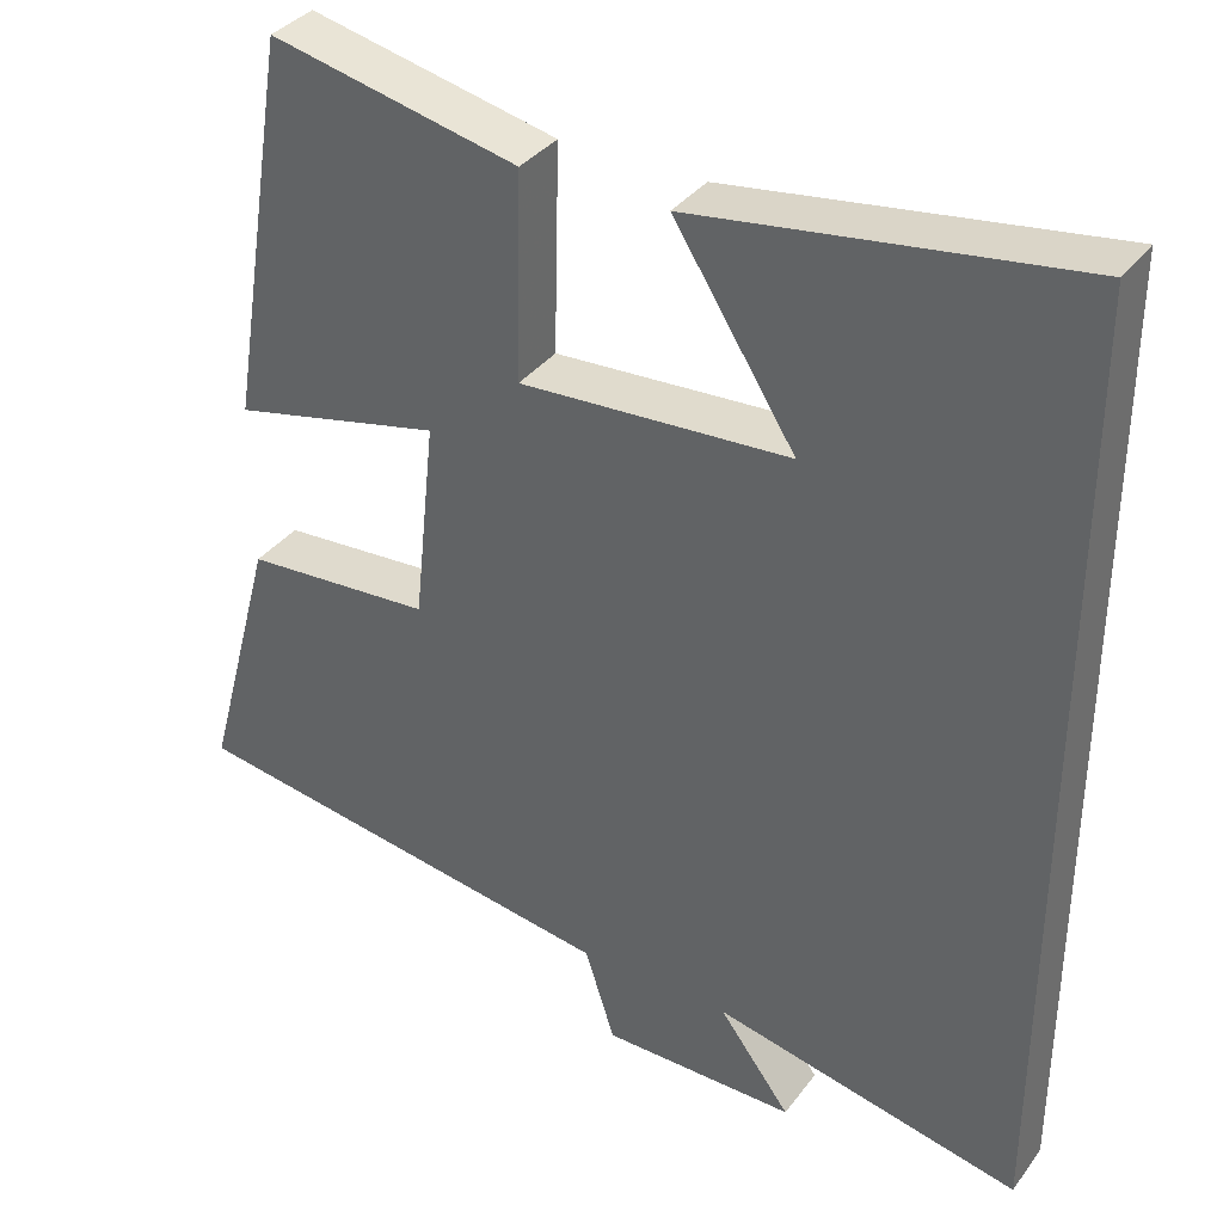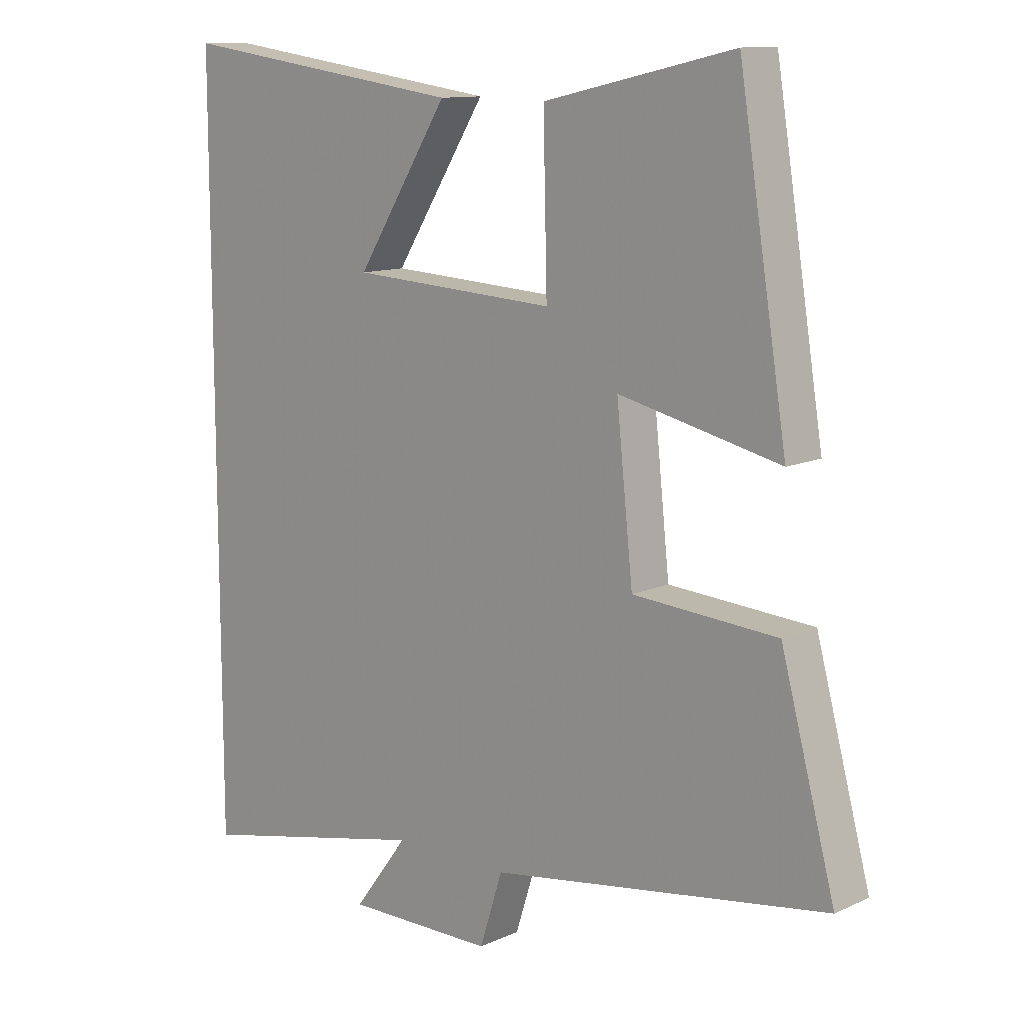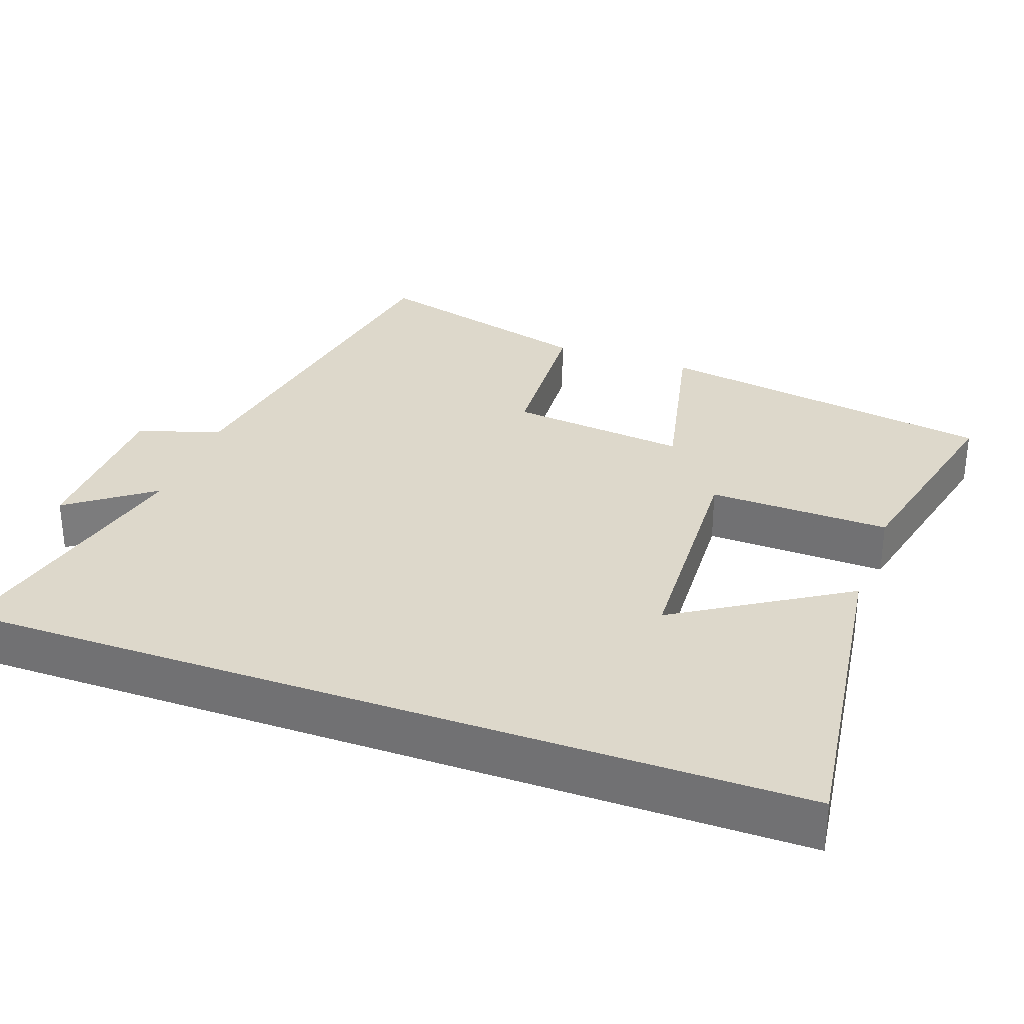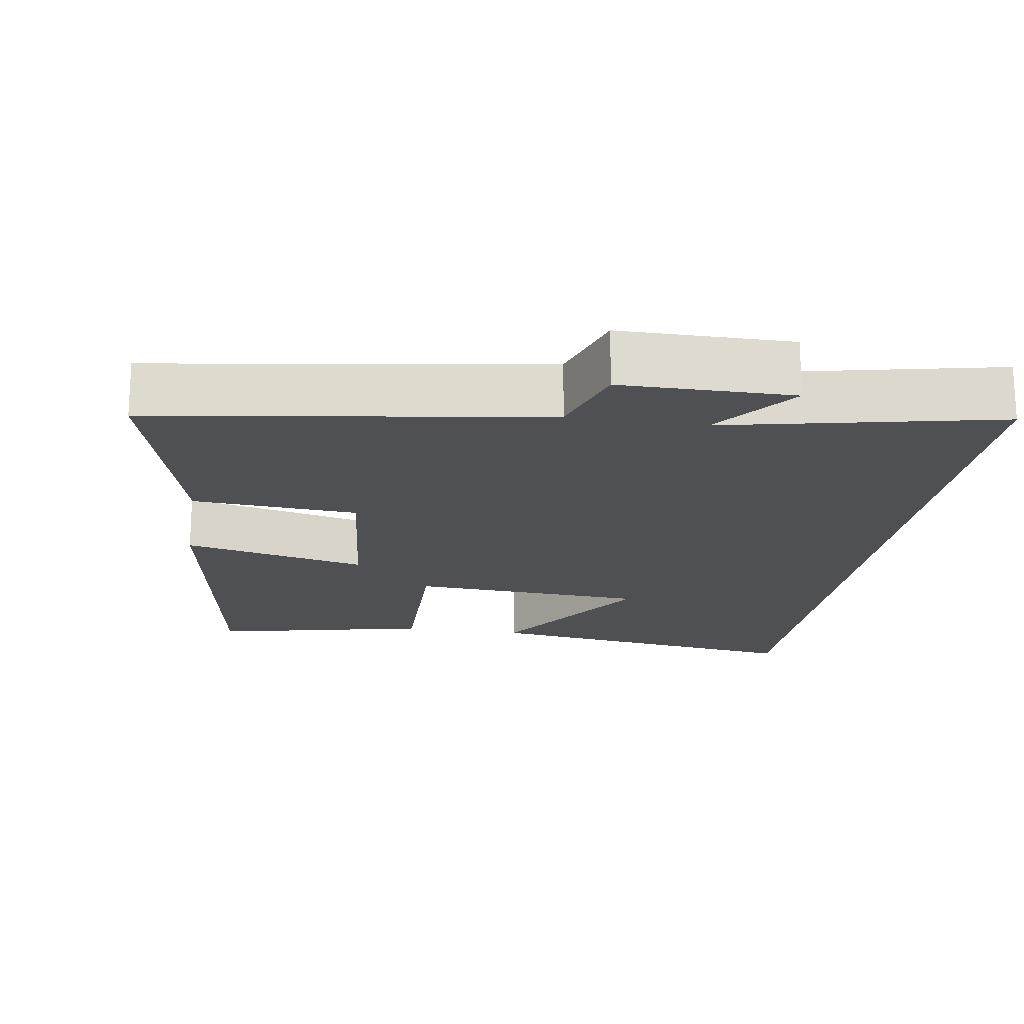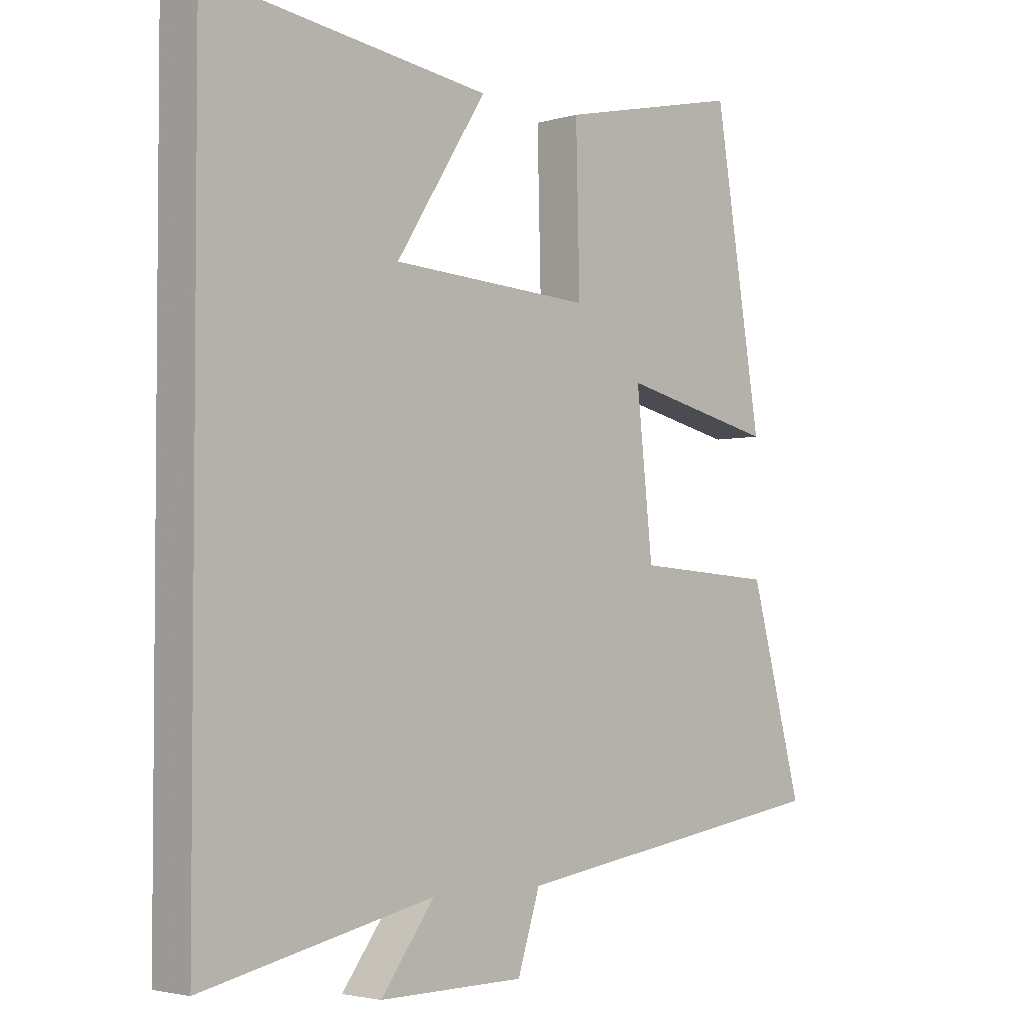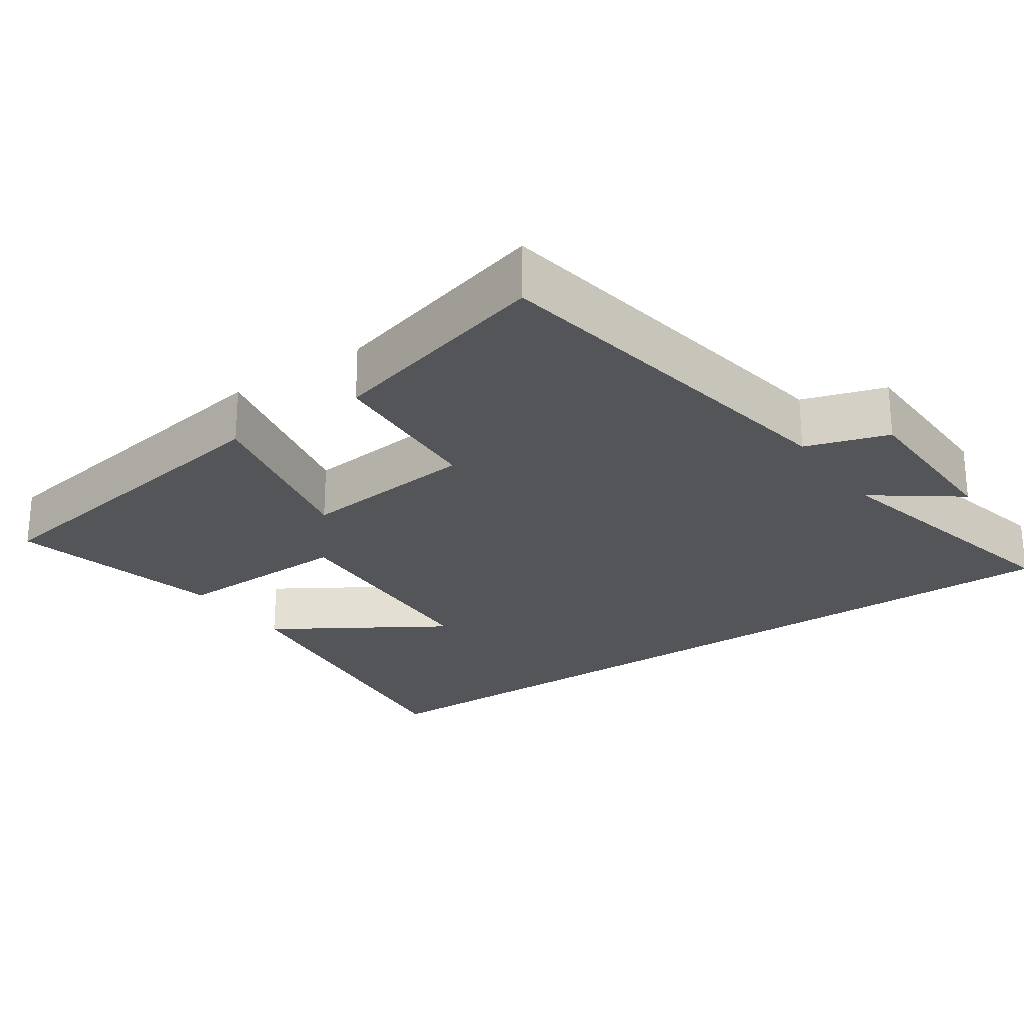
<metadata>
{"format":"obj","ext":"obj","renderer":"f3d","projection":"perspective","resolution":1024,"background":"white","views":[{"elev":35.9,"azim":-148.1,"up":"+Z"},{"elev":11.8,"azim":42.9,"up":"+Z"},{"elev":31.1,"azim":-70.0,"up":"+Y"},{"elev":-18.6,"azim":170.8,"up":"+Y"},{"elev":-3.1,"azim":-45.6,"up":"+Z"},{"elev":-24.7,"azim":124.9,"up":"+Y"}]}
</metadata>
<code>
v -0.5 0.07 -0.581
v -0.5 0.07 0.563
v -0.045 0.07 0.5
v -0.191 0.07 0.27
v 0.133 0.07 0.252
v 0.127 0.07 0.5
v 0.424 0.07 0.567
v 0.5 0.07 0.099
v 0.248 0.07 0.156
v 0.274 0.07 -0.088
v 0.5 0.07 -0.103
v 0.585 0.07 -0.417
v 0.055 0.07 -0.5
v 0.019 0.07 -0.613
v -0.215 0.07 -0.615
v -0.129 0.07 -0.5
v -0.5 0 -0.581
v -0.5 0 0.563
v -0.045 0 0.5
v -0.191 0 0.27
v 0.133 0 0.252
v 0.127 0 0.5
v 0.424 0 0.567
v 0.5 0 0.099
v 0.248 0 0.156
v 0.274 0 -0.088
v 0.5 0 -0.103
v 0.585 0 -0.417
v 0.055 0 -0.5
v 0.019 0 -0.613
v -0.215 0 -0.615
v -0.129 0 -0.5
f 13 14 15 16
f 12 13 16
f 11 12 16
f 10 11 16
f 9 10 16 1
f 7 8 9
f 6 7 9
f 5 6 9
f 4 5 9 1
f 2 3 4
f 1 2 4
f 32 31 30 29
f 32 29 28
f 32 28 27
f 32 27 26
f 17 32 26 25
f 25 24 23
f 25 23 22
f 25 22 21
f 17 25 21 20
f 20 19 18
f 20 18 17
f 1 17 18 2
f 2 18 19 3
f 3 19 20 4
f 4 20 21 5
f 5 21 22 6
f 6 22 23 7
f 7 23 24 8
f 8 24 25 9
f 9 25 26 10
f 10 26 27 11
f 11 27 28 12
f 12 28 29 13
f 13 29 30 14
f 14 30 31 15
f 15 31 32 16
f 16 32 17 1

</code>
